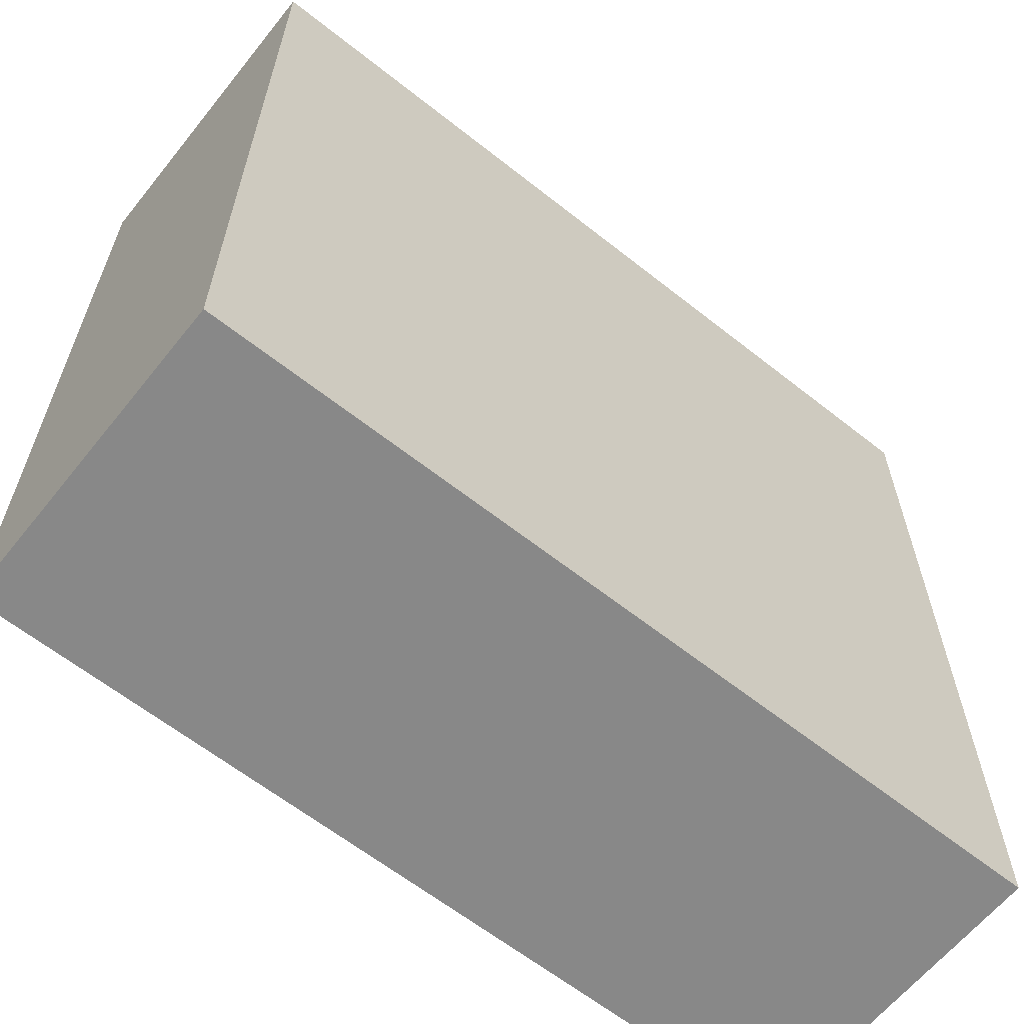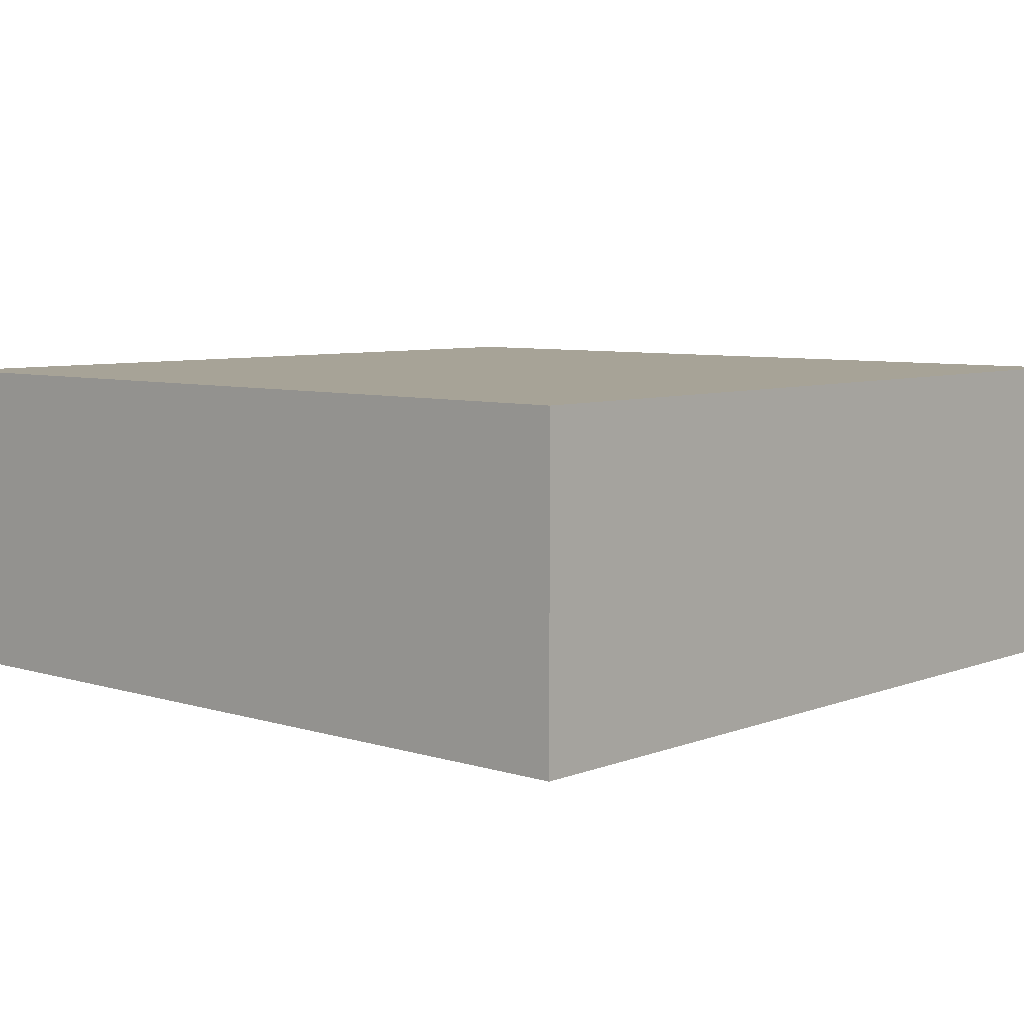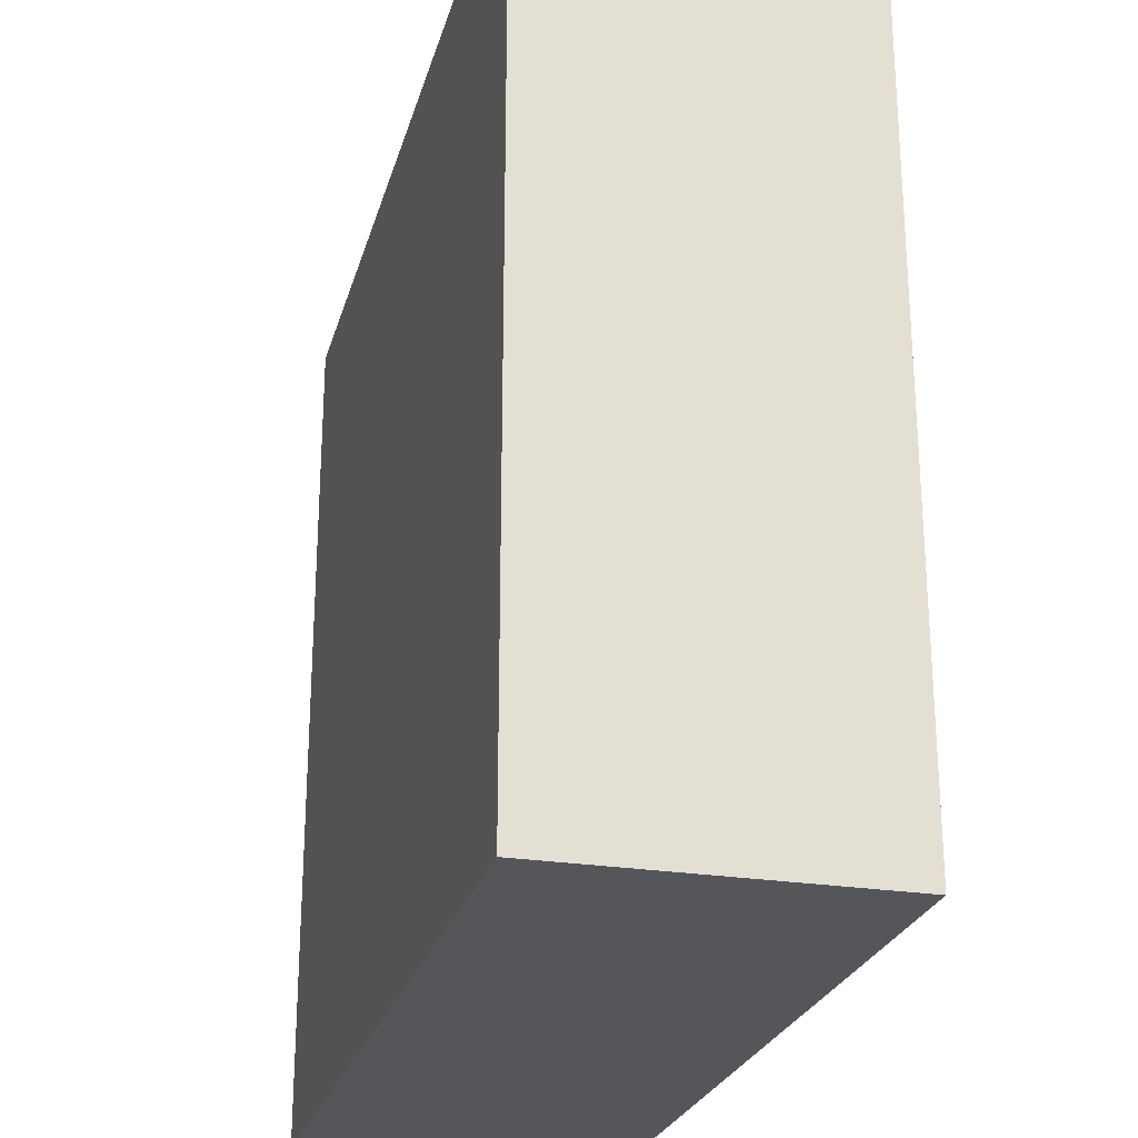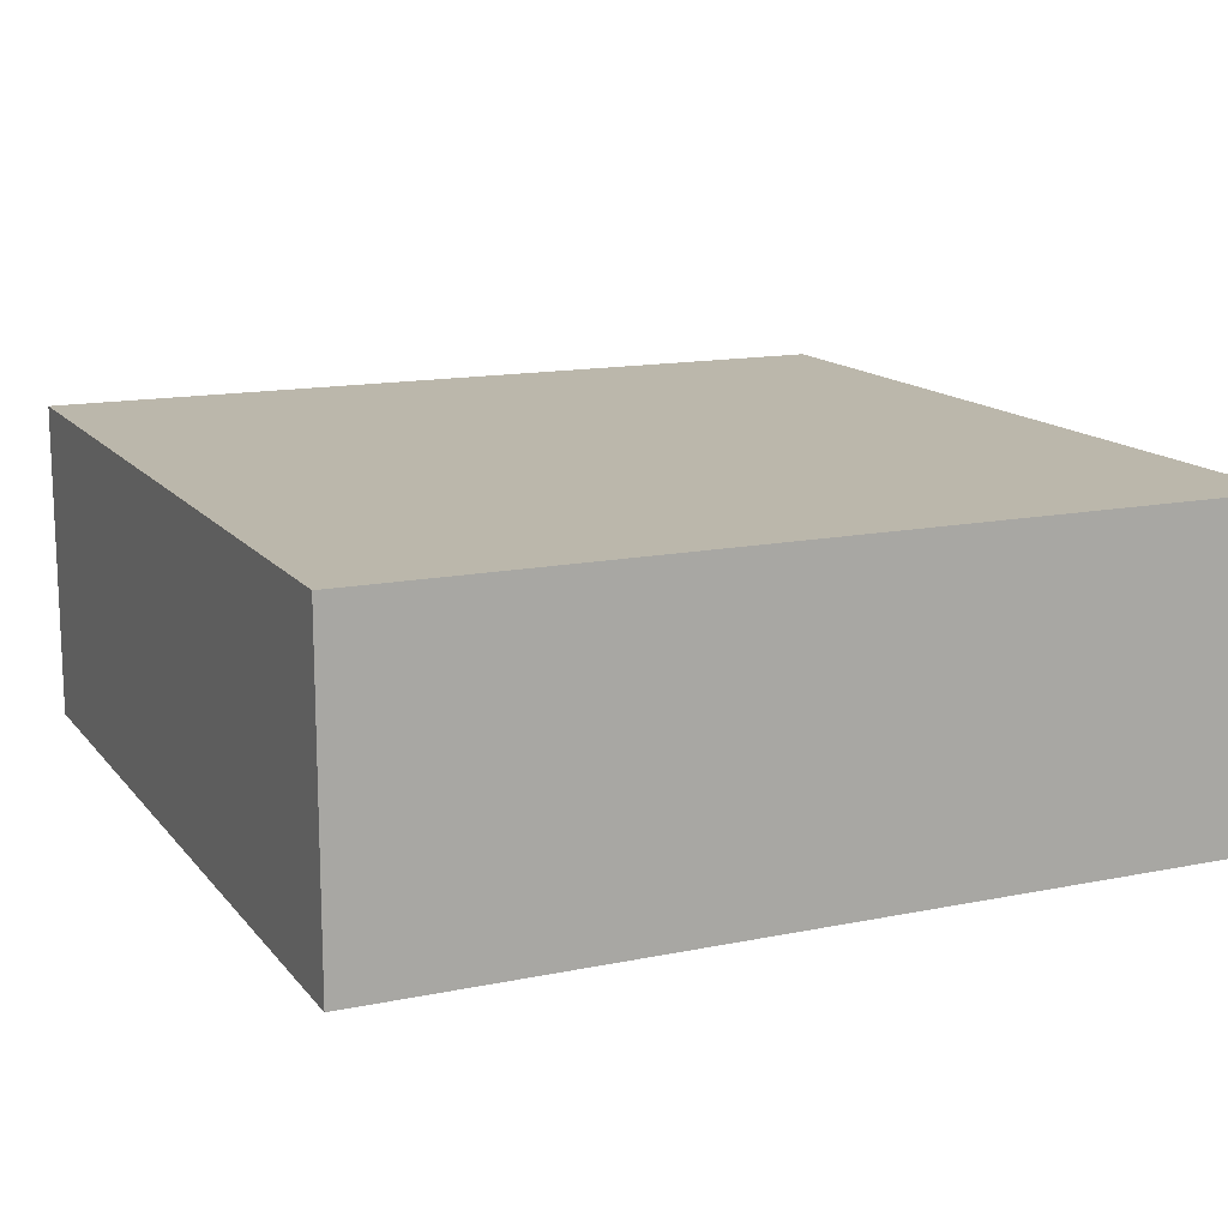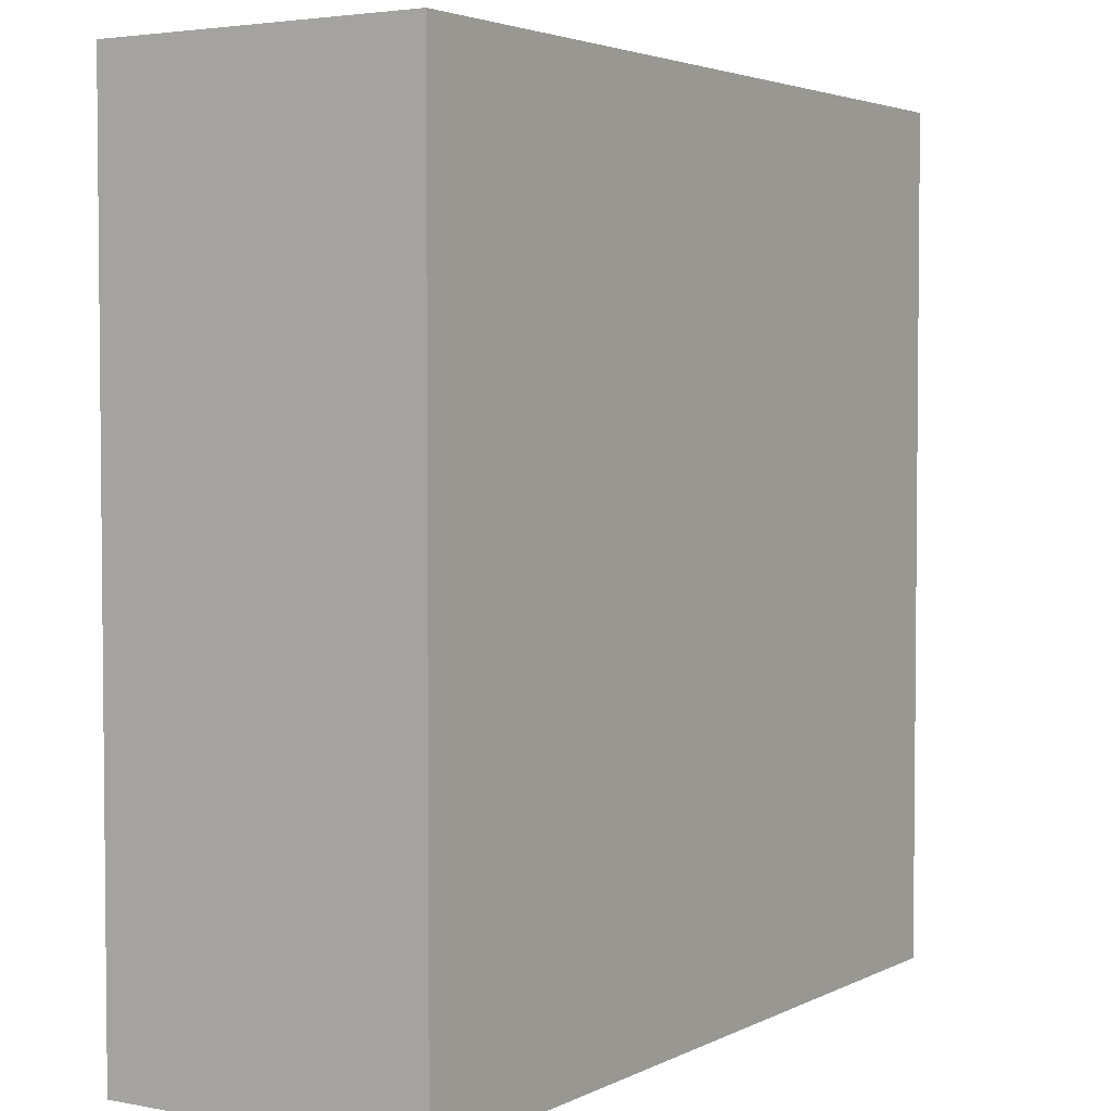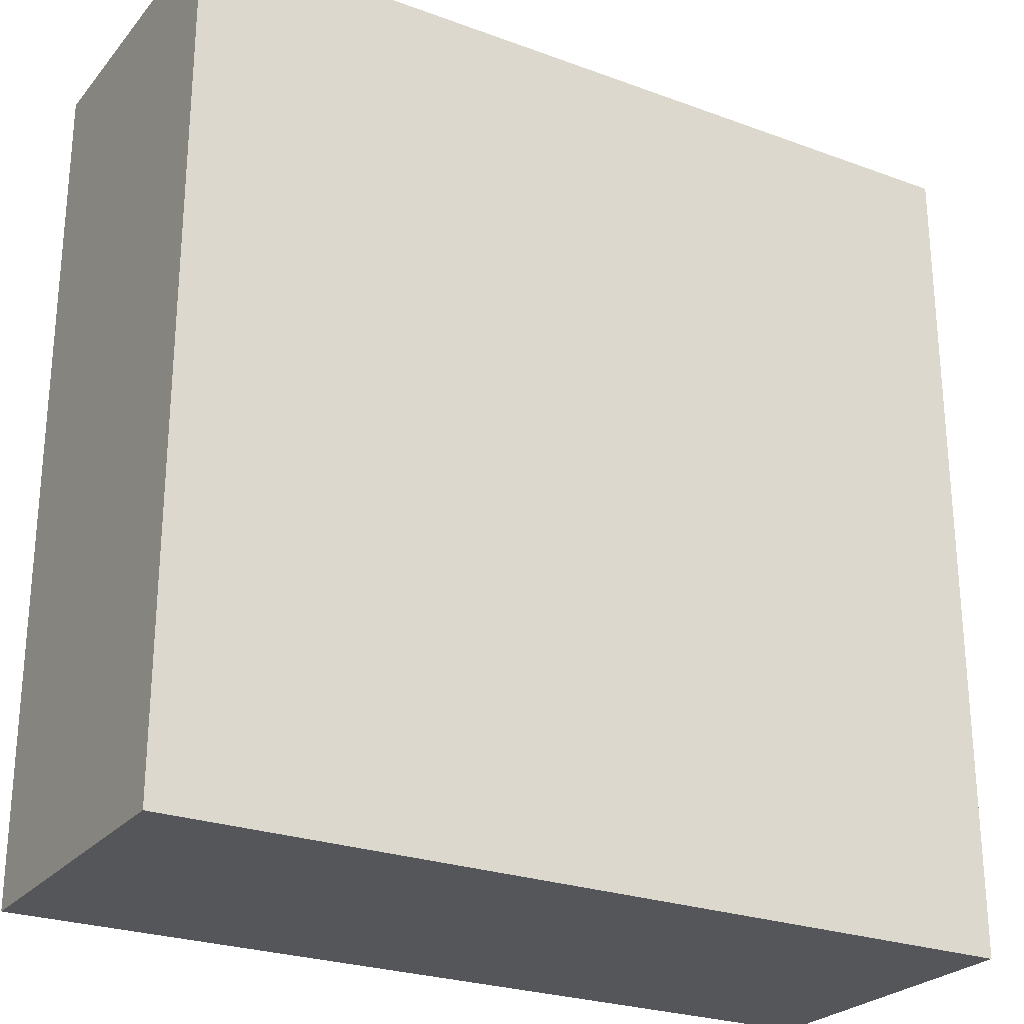
<metadata>
{"format":"obj","ext":"obj","renderer":"f3d","projection":"perspective","resolution":1024,"background":"white","views":[{"elev":-62.8,"azim":-38.7,"up":"+Z"},{"elev":6.7,"azim":132.0,"up":"+Y"},{"elev":-25.3,"azim":-104.5,"up":"+Z"},{"elev":14.2,"azim":65.7,"up":"+Y"},{"elev":3.4,"azim":-57.5,"up":"+Z"},{"elev":-25.6,"azim":-30.4,"up":"+Z"}]}
</metadata>
<code>
o
v -0.4 0 0.4
v -0.4 0 -0.4
v -0.4 0.3 0.4
v -0.4 0.3 -0.4
v 0.4 0 0.4
v 0.4 0 -0.4
v 0.4 0.3 0.4
v 0.4 0.3 -0.4
v -0.4 0 0.4
v -0.4 0.3 0.4
v -0.2 0.2 0.4
v -0.2 0.3 0.4
v 0.2 0.2 0.4
v 0.2 0.3 0.4
v 0.4 0 0.4
v 0.4 0.3 0.4
v -0.4 0 -0.4
v -0.4 0.3 -0.4
v -0.2 0.2 -0.4
v -0.2 0.3 -0.4
v 0.2 0.2 -0.4
v 0.2 0.3 -0.4
v 0.4 0 -0.4
v 0.4 0.3 -0.4
v -0.4 0 0.4
v 0.4 0 0.4
v -0.4 0 -0.4
v 0.4 0 -0.4
v -0.4 0.3 0.4
v -0.2 0.3 0.4
v 0.2 0.3 0.4
v 0.4 0.3 0.4
v -0.3 0.3 0.3
v -0.2 0.3 0.3
v -0.1 0.3 0.3
v 0.1 0.3 0.3
v 0.2 0.3 0.3
v 0.3 0.3 0.3
v -0.3 0.3 0.2
v -0.2 0.3 0.2
v -0.1 0.3 0.2
v 0.2 0.3 0.2
v 0.3 0.3 0.2
v -0.3 0.3 0.1
v -0.2 0.3 0.1
v -0.1 0.3 0.1
v 0.1 0.3 0.1
v 0.2 0.3 0.1
v 0.3 0.3 0.1
v -0.3 0.3 0
v -0.2 0.3 0
v -0.1 0.3 0
v 0.1 0.3 0
v 0.2 0.3 0
v 0.3 0.3 0
v -0.3 0.3 -0.1
v -0.2 0.3 -0.1
v -0.1 0.3 -0.1
v 0.1 0.3 -0.1
v 0.2 0.3 -0.1
v 0.3 0.3 -0.1
v -0.3 0.3 -0.2
v -0.2 0.3 -0.2
v -0.1 0.3 -0.2
v 0.1 0.3 -0.2
v 0.2 0.3 -0.2
v 0.3 0.3 -0.2
v -0.2 0.3 -0.3
v -0.1 0.3 -0.3
v 0.1 0.3 -0.3
v 0.2 0.3 -0.3
v 0.3 0.3 -0.3
v -0.4 0.3 -0.4
v -0.2 0.3 -0.4
v 0.2 0.3 -0.4
v 0.4 0.3 -0.4
f 3 2 1
f 4 2 3
f 5 6 7
f 7 6 8
f 11 10 9
f 12 10 11
f 13 11 9
f 13 12 11
f 14 12 13
f 15 13 9
f 15 14 13
f 16 14 15
f 17 18 19
f 19 18 20
f 17 19 21
f 19 20 21
f 21 20 22
f 17 21 23
f 21 22 23
f 23 22 24
f 27 26 25
f 28 26 27
f 29 30 33
f 30 31 34
f 33 30 34
f 34 31 35
f 35 31 36
f 31 32 37
f 36 31 37
f 37 32 38
f 29 33 39
f 33 34 39
f 34 35 40
f 39 34 40
f 35 36 41
f 40 35 41
f 37 38 42
f 36 37 42
f 38 32 43
f 42 38 43
f 39 40 44
f 29 39 44
f 40 41 45
f 44 40 45
f 41 36 46
f 45 41 46
f 36 42 47
f 46 36 47
f 42 43 47
f 47 43 48
f 43 32 49
f 48 43 49
f 44 45 50
f 29 44 50
f 45 46 51
f 50 45 51
f 46 47 52
f 51 46 52
f 47 48 53
f 52 47 53
f 48 49 54
f 53 48 54
f 49 32 55
f 54 49 55
f 29 50 56
f 50 51 56
f 51 52 57
f 56 51 57
f 52 53 58
f 57 52 58
f 53 54 59
f 58 53 59
f 54 55 60
f 59 54 60
f 55 32 61
f 60 55 61
f 29 56 62
f 57 58 62
f 56 57 62
f 62 58 63
f 58 59 64
f 63 58 64
f 59 60 65
f 64 59 65
f 60 61 66
f 65 60 66
f 61 32 67
f 66 61 67
f 63 64 68
f 62 63 68
f 64 65 69
f 68 64 69
f 65 66 70
f 69 65 70
f 66 67 71
f 70 66 71
f 67 32 72
f 71 67 72
f 62 68 73
f 29 62 73
f 68 69 74
f 73 68 74
f 70 71 74
f 69 70 74
f 71 72 75
f 74 71 75
f 72 32 76
f 75 72 76

</code>
